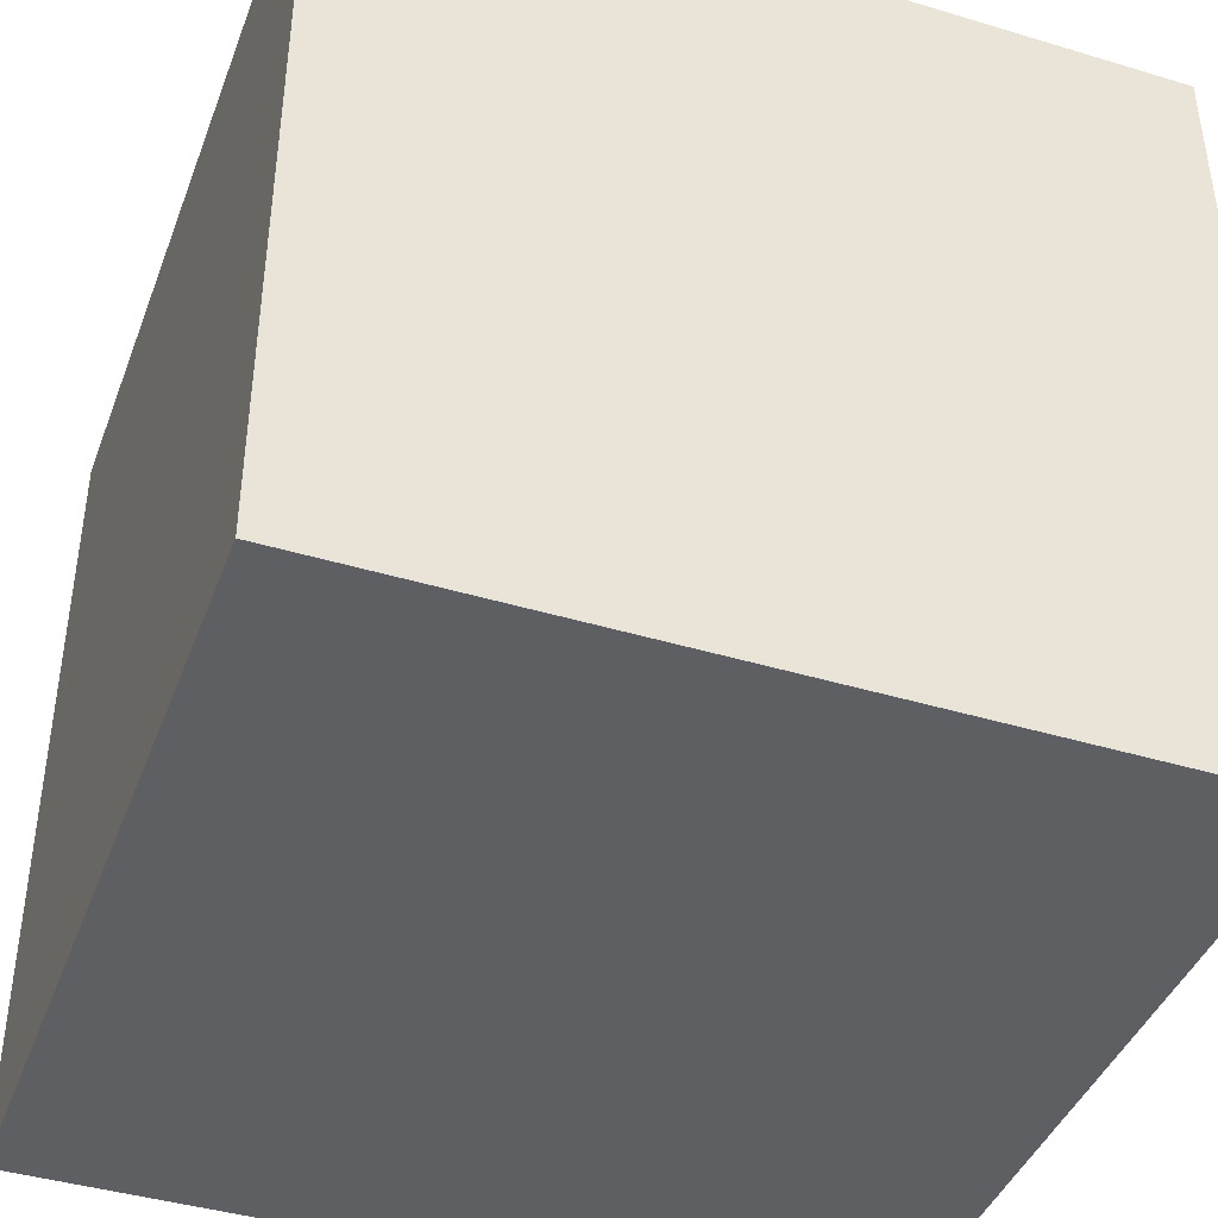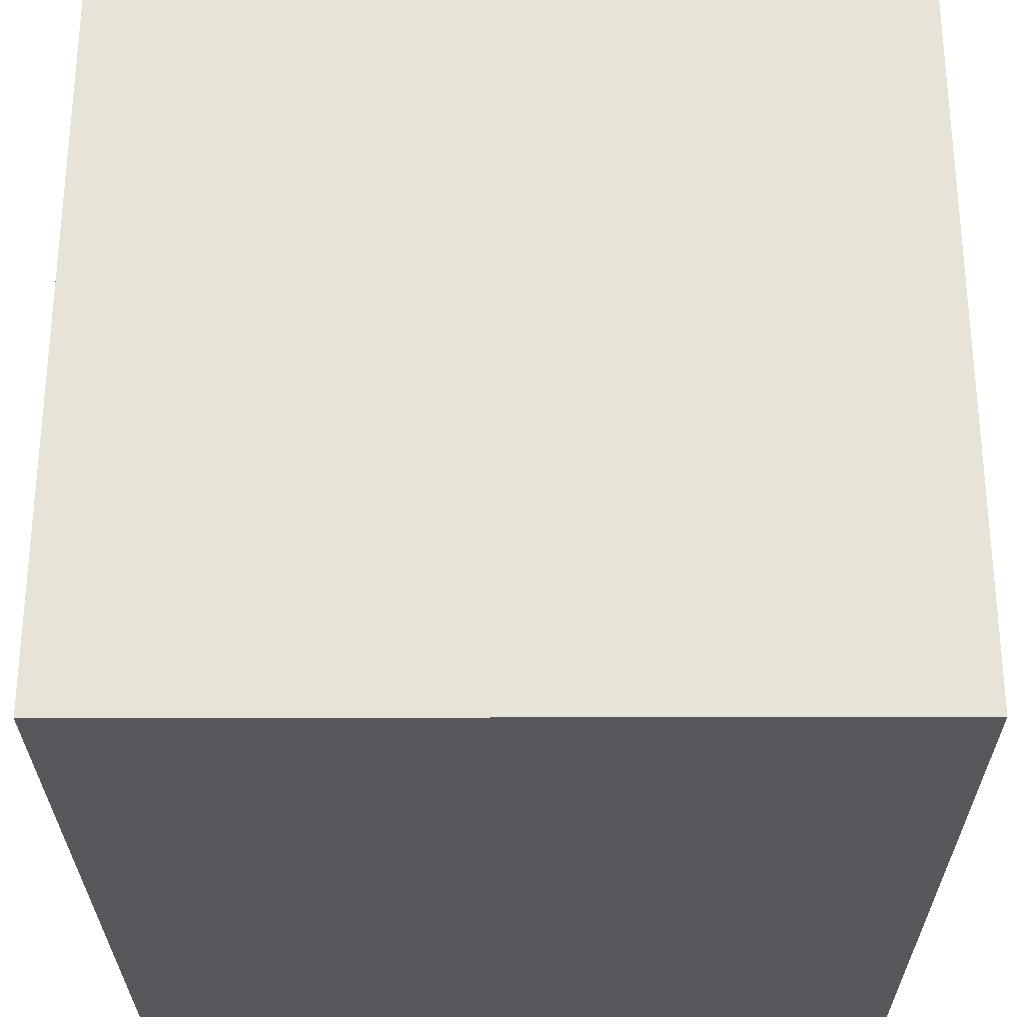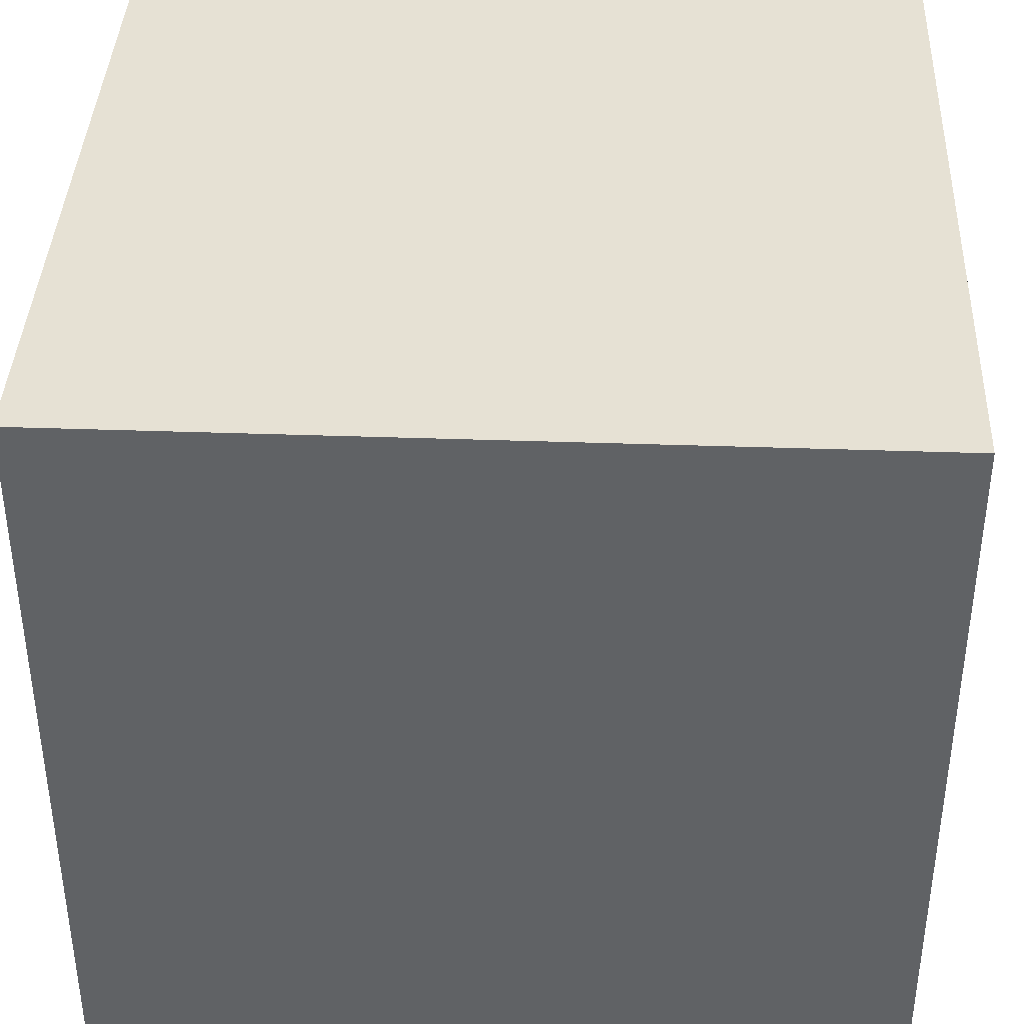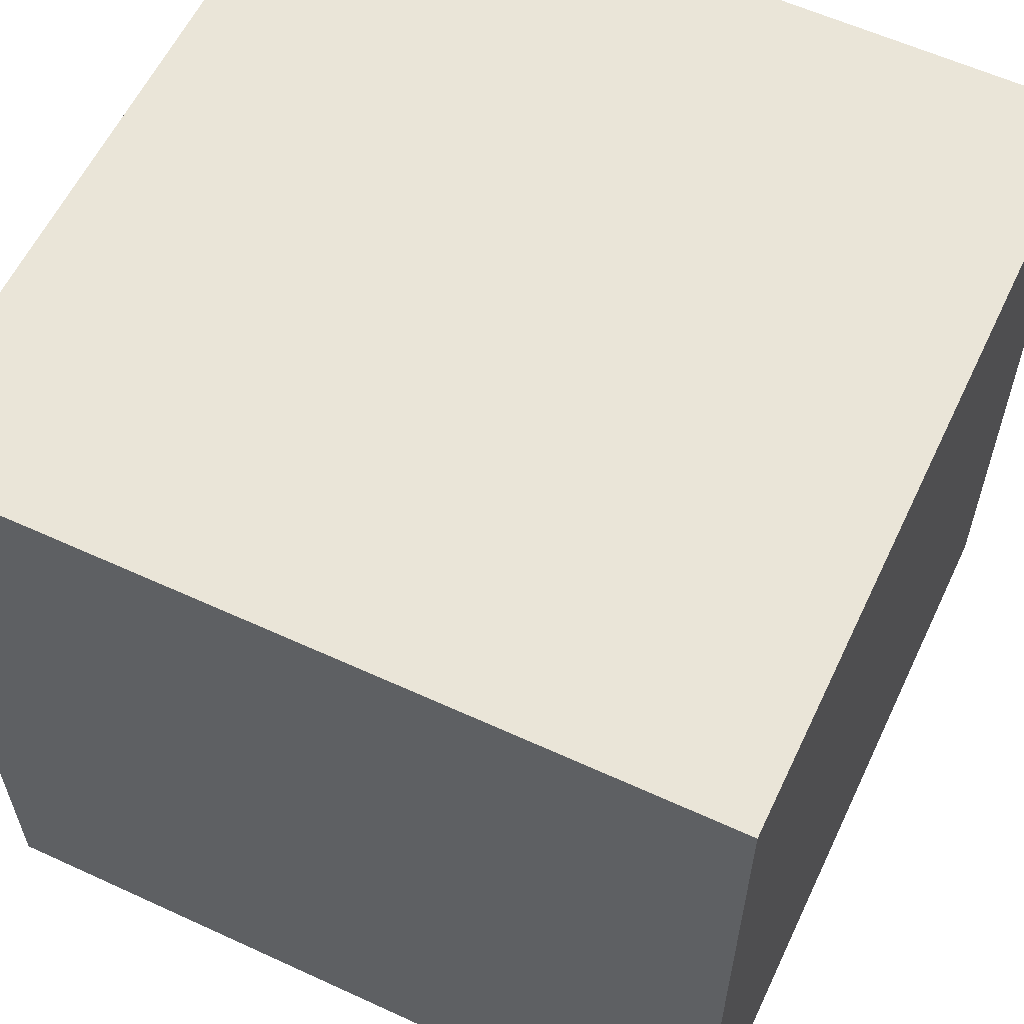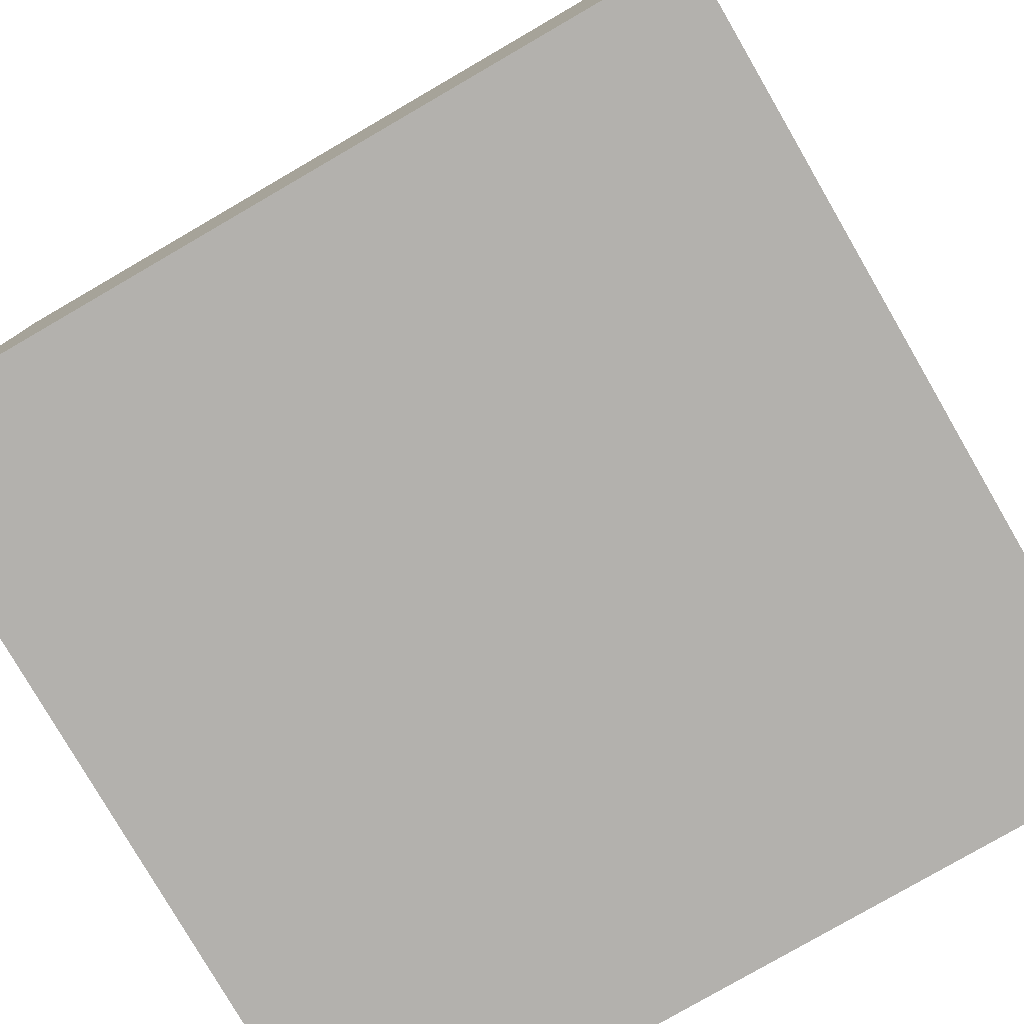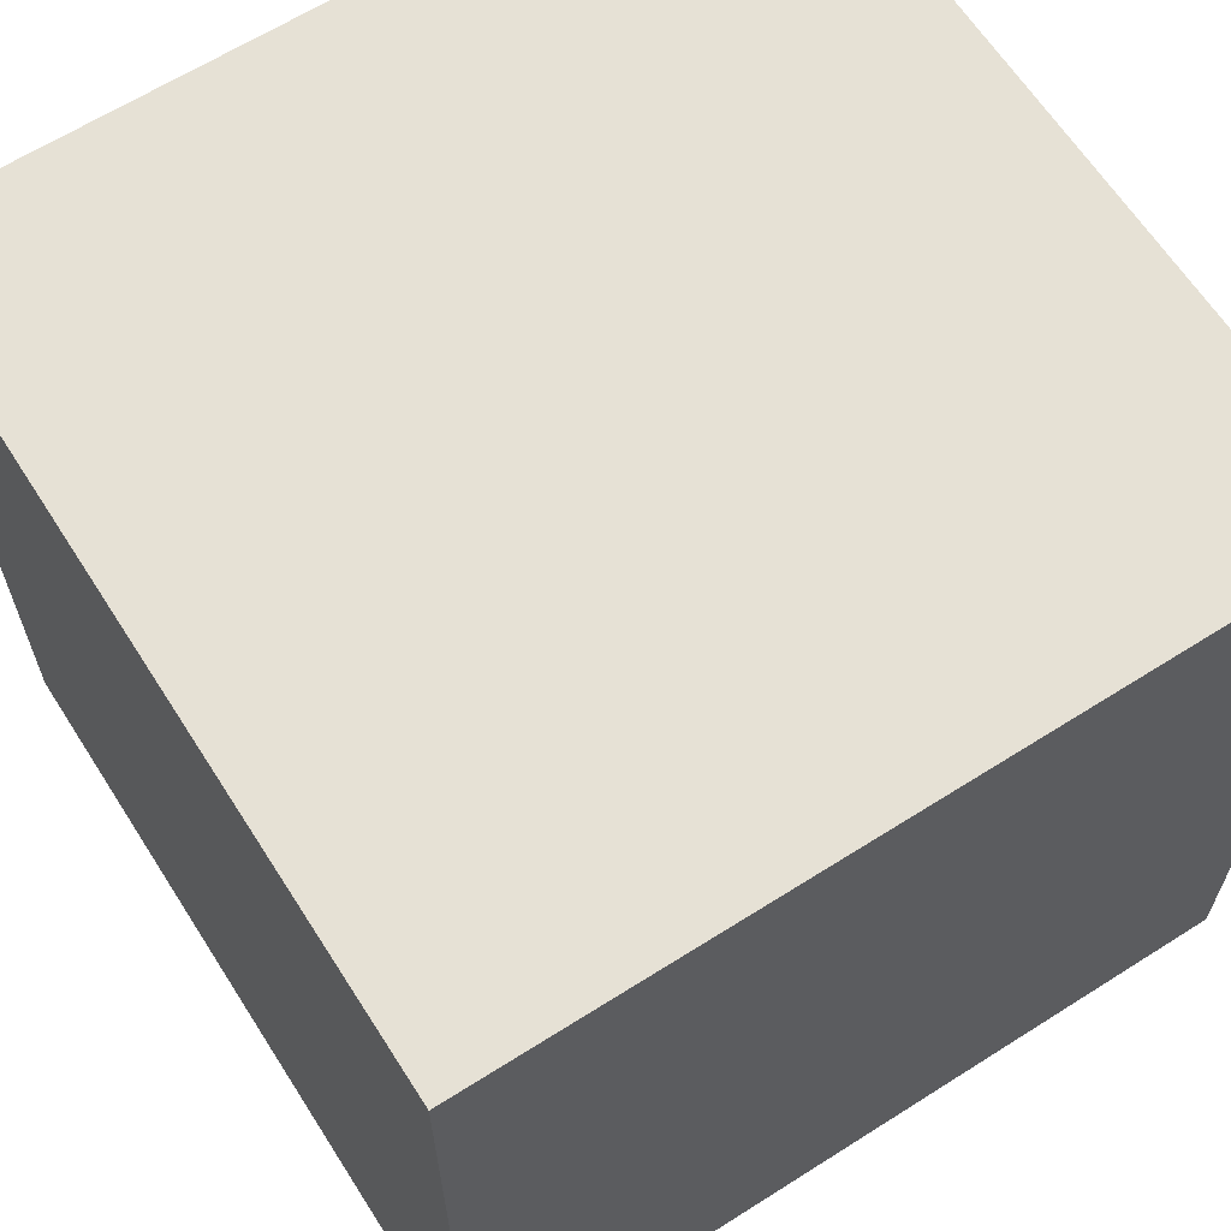
<metadata>
{"format":"obj","ext":"obj","renderer":"f3d","projection":"perspective","resolution":1024,"background":"white","views":[{"elev":-42.0,"azim":-109.9,"up":"+Y"},{"elev":-28.0,"azim":-89.8,"up":"+Y"},{"elev":39.2,"azim":2.5,"up":"+Z"},{"elev":59.3,"azim":25.3,"up":"+Y"},{"elev":-79.3,"azim":30.1,"up":"+Z"},{"elev":64.1,"azim":147.4,"up":"+Y"}]}
</metadata>
<code>
v 0 0 1
v 0 0 0
v 1 0 0
v 1 0 1
v 0 1 0
v 0 1 1
v 1 1 1
v 1 1 0
f 1 2 3 4
f 5 6 7 8
f 8 3 2 5
f 6 1 4 7
f 5 2 1 6
f 7 4 3 8

</code>
